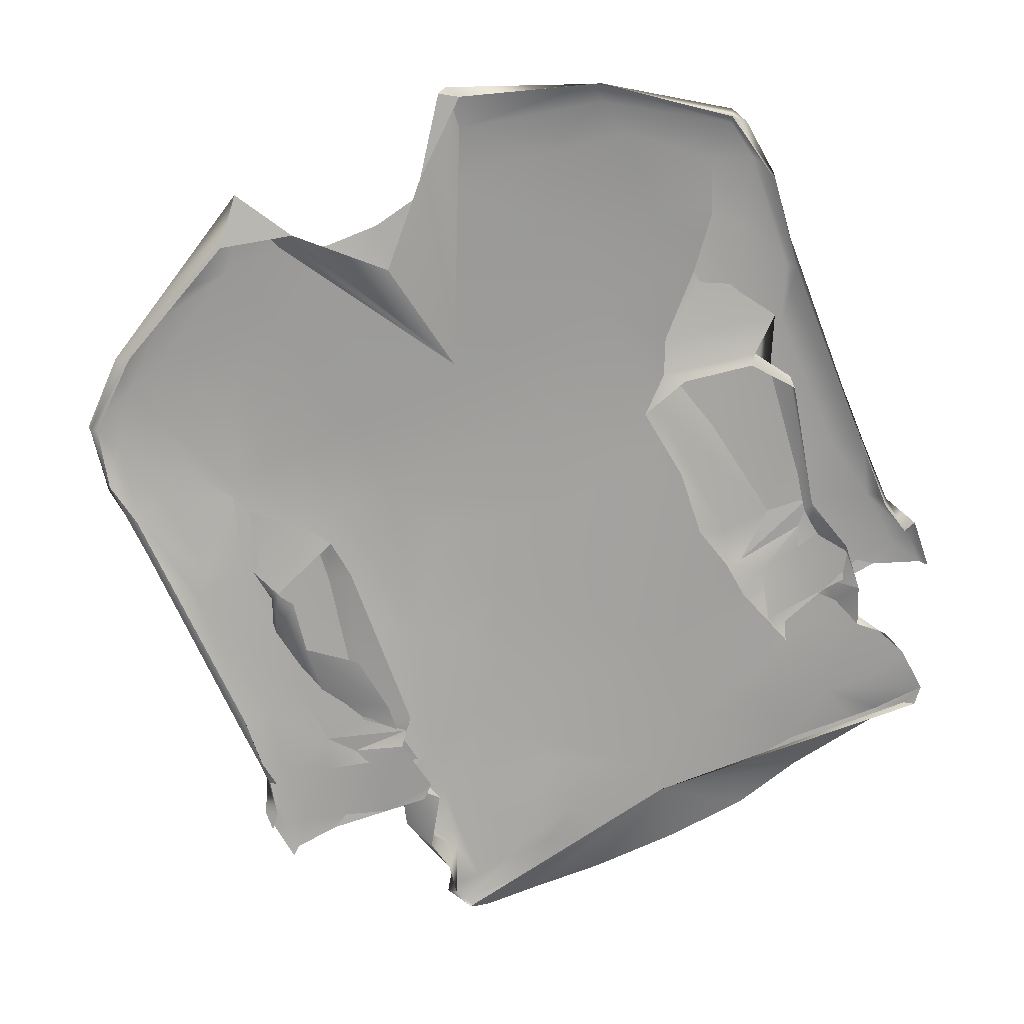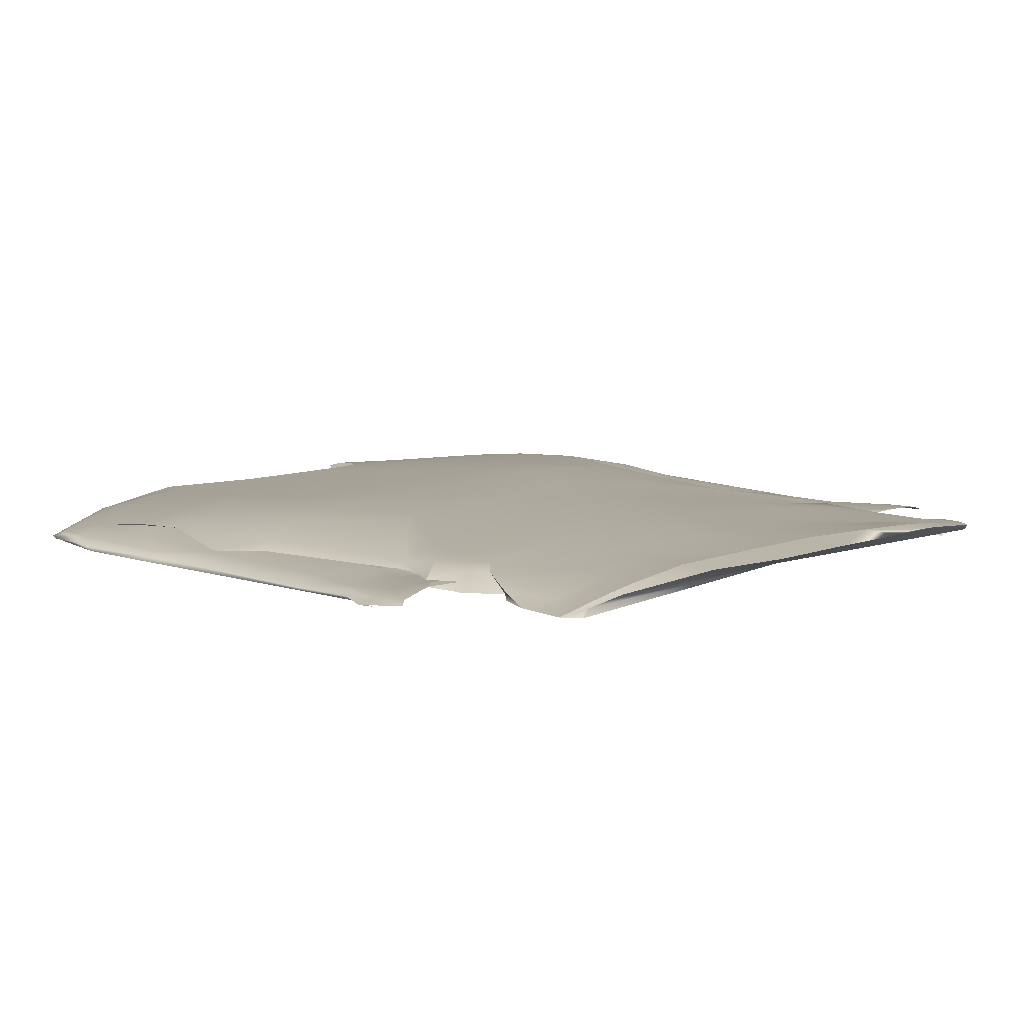
<metadata>
{"format":"obj","ext":"obj","renderer":"f3d","projection":"perspective","resolution":1024,"background":"white","views":[{"elev":-72.3,"azim":-153.0,"up":"+Z"},{"elev":10.5,"azim":-43.4,"up":"+Z"}]}
</metadata>
<code>
v 0.04197 0.2443 -0.009646
v 0.08897 0.259 -0.01052
v 0.06401 0.2854 -0.005317
v 0.1839 -0.1088 -0.004759
v 0.1426 -0.1102 -0.008157
v 0.1976 -0.09156 -0.00421
v -0.1753 -0.1012 0.002868
v -0.1913 -0.08546 0.002868
v -0.1286 -0.1043 -0.000874
v -0.2066 0.01349 0.0007987
v -0.2158 0.002266 -0.00378
v -0.2011 0.02794 -0.004803
v -0.1286 -0.1043 -0.000874
v -0.1913 -0.08546 0.002868
v -0.1608 -0.08084 0.002259
v -0.258 0.186 -0.006441
v -0.256 0.1815 -0.008464
v -0.188 0.2404 -0.007415
v 0.1697 -0.09584 -0.004347
v 0.1794 -0.1239 -0.003869
v 0.1847 -0.06656 -0.00236
v 0.1583 -0.1475 -0.007119
v 0.1794 -0.1239 -0.003869
v 0.1459 -0.135 -0.006156
v -0.0528 0.2393 -0.0103
v -0.08906 0.2831 -0.007172
v -0.1006 0.2751 -0.008204
v 0.1858 -0.1617 -0.005181
v 0.2148 -0.1512 -0.003262
v 0.2257 -0.1568 -0.00351
v -0.1703 -0.1535 0.00381
v -0.2111 -0.152 0.00511
v -0.2015 -0.1438 0.005234
v 0.1704 0.09821 0.002586
v 0.1897 0.05131 -0.001836
v 0.1652 0.08505 0.0007306
v 0.2309 0.1911 -0.004376
v 0.2326 0.1906 -0.006409
v 0.2321 0.1884 -0.008452
v 0.1951 0.1288 0.003518
v 0.2064 0.1566 0.00147
v 0.2242 0.1665 -0.001049
v 0.1755 0.02318 -0.005681
v 0.1742 0.0227 -0.01026
v 0.1683 0.01259 -0.01005
v -0.1975 -0.1349 0.004885
v -0.1943 -0.1624 0.0003906
v -0.1993 -0.13 0.0005639
v -0.1753 -0.148 0.008662
v -0.1781 -0.1206 0.01094
v -0.162 -0.1526 0.01304
v -0.1753 -0.1669 0.01069
v -0.1943 -0.1624 0.0003906
v -0.1823 -0.1875 0.001858
v -0.1565 -0.1278 0.01337
v -0.1688 -0.09248 0.009588
v -0.1781 -0.09348 0.006889
v -0.1975 -0.1349 0.004885
v -0.1848 -0.1131 0.002397
v -0.1993 -0.13 0.0005639
v -0.1909 -0.08929 -0.001793
v -0.2032 -0.04019 -0.001527
v -0.2066 0.01349 0.0007987
v -0.2158 0.002266 -0.00378
v -0.0564 -0.1428 0.01875
v -0.1525 -0.09109 0.01365
v -0.1352 -0.0446 0.0139
v -0.156 -0.1745 0.01199
v -0.1753 -0.1669 0.01069
v -0.1798 -0.1936 0.00983
v -0.1404 -0.2285 0.01288
v -0.1934 -0.2 0.006495
v -0.1819 -0.2287 0.005642
v -0.2023 -0.2221 0.002553
v -0.2031 -0.2534 0.002526
v -0.1675 -0.2572 0.01131
v -0.1471 -0.2568 0.01418
v -0.1018 -0.2537 0.01807
v -0.09337 -0.2152 0.01606
v -0.04639 -0.2592 0.02007
v -0.04342 -0.2093 0.01892
v 0.005493 -0.2257 0.01944
v 0.00776 -0.2605 0.0205
v 0.0556 -0.2658 0.01966
v 0.0211 -0.1354 0.01831
v -0.02003 -0.1192 0.01883
v -0.1032 -0.01081 0.016
v 0.06449 -0.2294 0.01704
v 0.0936 -0.2463 0.01687
v 0.1067 -0.2654 0.01676
v 0.1261 -0.2439 0.01298
v 0.1712 -0.259 0.008688
v 0.05885 -0.1915 0.0167
v 0.07882 -0.1575 0.01635
v 0.1214 -0.1822 0.01414
v 0.08036 -0.1244 0.0164
v 0.03671 -0.0471 0.01704
v 0.1535 -0.2459 0.01065
v -0.02674 -0.01598 0.01699
v 0.1447 -0.1714 0.01104
v 0.1566 -0.2158 0.006573
v 0.1721 -0.2426 0.008441
v 0.1784 -0.244 0.004751
v 0.1694 -0.2636 0.004507
v 0.1673 -0.2668 0.008343
v 0.123 -0.2752 0.01391
v 0.1067 -0.2654 0.01676
v 0.1713 -0.2442 -0.002967
v 0.09228 -0.2782 0.01675
v 0.1669 -0.2245 -0.002841
v 0.0556 -0.2658 0.01966
v 0.07163 -0.2819 0.01652
v 0.123 -0.2752 0.01391
v 0.01076 -0.2854 0.01851
v 0.00776 -0.2605 0.0205
v -0.0459 -0.2835 0.018
v -0.04639 -0.2592 0.02007
v -0.09507 -0.2728 0.01698
v -0.1018 -0.2537 0.01807
v -0.1471 -0.2568 0.01418
v -0.1626 -0.263 0.01078
v -0.1675 -0.2572 0.01131
v -0.1871 -0.2603 0.006086
v -0.2031 -0.2534 0.002526
v -0.1937 -0.2632 0.002297
v -0.004691 0.1943 -0.01072
v -0.01328 0.1147 -0.002571
v -0.0528 0.2393 -0.0103
v -0.08906 0.2831 -0.007172
v -0.0949 0.2845 -0.004095
v -0.09053 0.256 0.0008735
v -0.05715 0.2294 0.004482
v 0.1596 -0.1283 0.004303
v 0.1465 -0.1698 -0.005088
v 0.1699 -0.2019 -0.003991
v 0.1797 -0.1806 0.002213
v 0.1672 -0.1445 0.007359
v 0.1636 -0.1011 0.008562
v 0.1713 -0.1843 0.005827
v 0.1331 -0.1407 0.01036
v 0.07074 -0.07256 0.016
v 0.1069 -0.05381 0.01433
v 0.1443 -0.1088 0.01117
v 0.1672 -0.1445 0.007359
v 0.1636 -0.1011 0.008562
v 0.05452 0.00551 0.01662
v 0.07218 0.05376 0.01668
v -0.04858 0.04615 0.01686
v 0.1295 -0.02319 0.0117
v 0.1088 0.05185 0.01551
v 0.1573 -0.05776 0.006874
v 0.07528 0.1044 0.01371
v -0.1267 0.0443 0.01608
v -0.1222 0.1032 0.01331
v -0.1323 0.00134 0.01463
v -0.1704 0.03189 0.01219
v -0.195 0.01885 0.005321
v -0.2244 0.04481 -0.000589
v -0.2011 0.02794 -0.004803
v -0.2116 0.1049 0.004395
v -0.1776 0.09833 0.01082
v -0.1811 0.1418 0.007762
v -0.2205 0.1351 0.004012
v -0.123 0.1656 0.008466
v -0.1881 0.2017 0.002841
v -0.2329 0.1616 0.001835
v -0.2538 0.1772 -0.002174
v 0.03364 0.173 0.00884
v 0.08343 0.1935 0.00639
v 0.1098 0.1048 0.01283
v 0.1468 0.0499 0.01195
v 0.1661 0.007902 0.006763
v 0.1876 0.01865 0.0008847
v -0.1839 0.2281 -0.0007131
v -0.134 0.214 0.003751
v -0.1816 0.2428 -0.004609
v -0.258 0.186 -0.006441
v -0.188 0.2404 -0.007415
v -0.1006 0.2751 -0.008204
v -0.0949 0.2845 -0.004095
v -0.08906 0.2831 -0.007172
v -0.09053 0.256 0.0008735
v -0.0949 0.2845 -0.004095
v -0.05715 0.2294 0.004482
v -0.009586 0.2227 0.005515
v 0.02793 0.226 0.004592
v 0.056 0.2406 0.002221
v 0.09535 0.2419 0.0007337
v 0.06522 0.274 -0.001854
v 0.1493 0.2443 -0.004152
v 0.06401 0.2854 -0.005317
v 0.1914 0.2242 -0.007359
v 0.1635 0.2089 0.001788
v 0.1519 0.2329 -0.001131
v 0.1975 0.2158 -0.003239
v 0.2326 0.1906 -0.006409
v 0.2321 0.1884 -0.008452
v 0.2309 0.1911 -0.004376
v 0.1976 0.1981 0.0002544
v 0.2242 0.1665 -0.001049
v 0.2064 0.1566 0.00147
v 0.1879 0.1709 0.003337
v 0.1951 0.1288 0.003518
v 0.127 0.1779 0.006375
v 0.1888 0.1096 0.005811
v 0.1869 0.09905 0.003791
v 0.1415 0.1049 0.01121
v 0.1672 0.1045 0.008826
v 0.1859 0.04905 -0.0009912
v 0.1755 0.02318 -0.005681
v 0.1908 -0.002219 -0.004309
v 0.1841 -0.06519 0.0002725
v 0.1847 -0.06656 -0.00236
v 0.1794 -0.1239 -0.003869
v 0.1772 -0.1362 -0.002969
v 0.1596 -0.1283 0.004303
v 0.1465 -0.1698 -0.005088
v 0.056 0.2406 0.002221
v -0.01328 0.1147 -0.002571
v 0.06522 0.274 -0.001854
v 0.06401 0.2854 -0.005317
v 0.04197 0.2443 -0.009646
v -0.004691 0.1943 -0.01072
v -0.1276 -0.1533 -0.001958
v -0.1367 -0.161 -0.001298
v -0.1703 -0.1535 0.00381
v -0.1316 -0.1727 -0.00426
v -0.1266 -0.1531 -0.006039
v -0.1385 -0.1174 -0.002126
v -0.1195 -0.1269 -0.007746
v -0.1184 -0.101 -0.007639
v -0.1656 -0.1367 0.002161
v -0.1703 -0.1535 0.00381
v -0.2015 -0.1438 0.005234
v -0.1682 -0.1153 0.001652
v -0.1753 -0.1012 0.002868
v -0.1996 -0.1084 0.002581
v -0.1286 -0.1043 -0.000874
v -0.1753 -0.1012 0.002868
v -0.1267 -0.0791 -0.001645
v -0.112 -0.07064 -0.006997
v -0.1608 -0.08084 0.002259
v -0.1187 -0.02662 -0.00688
v -0.1252 0.02427 -0.004387
v -0.1528 -0.006078 0.00156
v -0.1434 0.03838 0.0004922
v -0.1153 0.02422 -0.008648
v -0.1387 0.04271 -0.004997
v -0.1434 0.03838 0.0004922
v -0.1506 0.06395 -3.742e-05
v -0.2293 -0.1416 0.004053
v -0.2111 -0.152 0.00511
v -0.2408 -0.1646 0.003584
v -0.2425 -0.1424 0.001987
v -0.2452 -0.1691 0.001546
v -0.2497 -0.1345 -0.0028
v -0.2389 -0.1089 -0.003189
v -0.2282 -0.1006 0.0001859
v -0.1913 -0.08546 0.002868
v -0.1753 -0.1012 0.002868
v -0.1682 -0.1153 0.001652
v -0.2223 -0.05804 -0.0002395
v -0.1946 -0.046 0.002266
v -0.2415 -0.06428 -0.003979
v -0.2268 0.03935 -0.0008833
v -0.2521 0.07021 -0.004979
v -0.2363 -0.1127 -0.005823
v -0.2407 -0.1358 -0.004998
v -0.2497 -0.1345 -0.0028
v -0.2401 -0.06551 -0.006724
v -0.2561 0.09042 -0.008678
v -0.2636 0.13 -0.007893
v -0.2647 0.1343 -0.004859
v -0.256 0.1815 -0.008464
v -0.2631 0.1736 -0.005849
v -0.258 0.186 -0.006441
v -0.2538 0.1772 -0.002174
v -0.2568 0.1508 -0.001582
v -0.2329 0.1616 0.001835
v -0.2464 0.07351 -0.002334
v -0.2344 0.1094 0.001154
v -0.2158 0.1265 0.003341
v -0.2022 0.05701 0.001443
v -0.1885 0.09733 0.002898
v -0.1784 0.04898 0.002133
v -0.1528 -0.006078 0.00156
v -0.1608 -0.08084 0.002259
v -0.1913 -0.08546 0.002868
v -0.1434 0.03838 0.0004922
v -0.1506 0.06395 -3.742e-05
v -0.1885 0.09733 0.002898
v 0.1683 0.01259 -0.01005
v 0.1908 -0.002219 -0.004309
v 0.1755 0.02318 -0.005681
v 0.1767 -0.0224 -0.009128
v 0.1847 -0.06656 -0.00236
v 0.1453 -0.08772 -0.009526
v 0.1479 -0.04654 -0.0116
v 0.1485 -0.1072 -0.00739
v 0.1697 -0.09584 -0.004347
v 0.1794 -0.1239 -0.003869
v 0.1459 -0.135 -0.006156
v -0.05715 0.2294 0.004482
v -0.01328 0.1147 -0.002571
v -0.009586 0.2227 0.005515
v 0.02793 0.226 0.004592
v 0.056 0.2406 0.002221
v 0.1914 0.2242 -0.007359
v 0.06401 0.2854 -0.005317
v 0.08897 0.259 -0.01052
v 0.1822 0.2203 -0.01047
v 0.2321 0.1884 -0.008452
v 0.2272 0.1868 -0.01051
v -0.2152 -0.005459 -0.007809
v -0.2158 0.002266 -0.00378
v -0.1909 -0.08929 -0.001793
v -0.2032 -0.04019 -0.001527
v 0.1652 0.08505 0.0007306
v 0.1669 0.03979 -0.001584
v 0.132 0.05377 -0.003361
v 0.1382 0.01574 -0.003774
v 0.1957 -0.05189 -0.003718
v 0.167 -0.08981 -0.00486
v 0.1976 -0.09156 -0.00421
v 0.1426 -0.1102 -0.008157
v 0.1897 0.05131 -0.001836
v 0.1652 0.08505 0.0007306
v 0.2275 0.04779 -0.005401
v 0.2258 -0.05543 -0.006227
v 0.1976 -0.09156 -0.00421
v 0.2135 0.05853 -0.003306
v 0.1704 0.09821 0.002586
v 0.2142 0.1228 0.0002761
v 0.1854 0.1218 0.002552
v 0.2242 0.1665 -0.001049
v 0.2358 0.1149 -0.003296
v 0.2435 0.1446 -0.005541
v 0.2309 0.1911 -0.004376
v 0.2321 0.1884 -0.008452
v 0.2396 0.08112 -0.007281
v 0.2402 0.147 -0.01075
v 0.2272 0.1868 -0.01051
v 0.2471 -0.05211 -0.009883
v 0.2416 0.08964 -0.0107
v 0.2354 0.1164 -0.01315
v 0.2412 -0.04916 -0.01518
v 0.2473 -0.04865 -0.01253
v 0.249 -0.09985 -0.01303
v 0.246 -0.08309 -0.01592
v 0.2444 -0.1023 -0.01556
v 0.2372 -0.09677 -0.006808
v 0.2503 -0.09697 -0.01026
v 0.2564 -0.1248 -0.0127
v 0.2643 -0.1212 -0.0104
v 0.2656 -0.134 -0.01203
v 0.209 -0.1122 -0.004928
v 0.1839 -0.1088 -0.004759
v 0.1792 -0.121 -0.006319
v 0.2564 -0.1376 -0.006067
v 0.2643 -0.1212 -0.0104
v 0.2635 -0.1617 -0.007424
v 0.2569 -0.1573 -0.00521
v 0.2425 -0.1424 -0.004111
v 0.2257 -0.1568 -0.00351
v 0.2148 -0.1512 -0.003262
v 0.1792 -0.121 -0.006319
v 0.1794 -0.143 -0.006381
v 0.1858 -0.1617 -0.005181
v 0.1506 -0.1194 -0.01046
v 0.1839 -0.1088 -0.004759
v 0.1457 -0.1554 -0.01112
v 0.1556 -0.1635 -0.01064
v -0.1753 -0.1669 0.01069
v -0.1934 -0.2 0.006495
v -0.1823 -0.1875 0.001858
v -0.197 -0.2039 0.003089
v -0.2023 -0.2221 0.002553
v 0.1755 0.02318 -0.005681
v 0.132 0.05377 -0.003361
v 0.1232 0.04014 -0.008625
v 0.1859 0.04905 -0.0009912
v 0.1652 0.08505 0.0007306
v 0.1704 0.09821 0.002586
v 0.1869 0.09905 0.003791
v -0.2152 -0.005459 -0.007809
v -0.2011 0.02794 -0.004803
v -0.2158 0.002266 -0.00378
v -0.1956 0.02253 -0.009358
v -0.1871 -0.2603 0.006086
v -0.0004611 -0.2409 0.002064
v -0.1937 -0.2632 0.002297
v -0.1626 -0.263 0.01078
v -0.09507 -0.2728 0.01698
v -0.0459 -0.2835 0.018
v 0.01076 -0.2854 0.01851
v 0.07163 -0.2819 0.01652
v 0.123 -0.2752 0.01391
v 0.1573 -0.2697 0.008622
v 0.1694 -0.2636 0.004507
v 0.1426 -0.1102 -0.008157
v 0.1839 -0.1088 -0.004759
v 0.1506 -0.1194 -0.01046
v 0.135 -0.1025 -0.009538
v 0.1854 0.1218 0.002552
v 0.1951 0.1288 0.003518
v 0.2242 0.1665 -0.001049
v 0.1869 0.09905 0.003791
v 0.1704 0.09821 0.002586
v 0.135 -0.1025 -0.009538
v 0.167 -0.08981 -0.00486
v 0.1426 -0.1102 -0.008157
v 0.1215 0.01346 -0.009032
v 0.1382 0.01574 -0.003774
v 0.1232 0.04014 -0.008625
v 0.132 0.05377 -0.003361
v -0.1497 0.03303 -0.009011
v -0.1153 0.02422 -0.008648
v -0.1387 0.04271 -0.004997
v -0.1956 0.02253 -0.009358
v -0.2011 0.02794 -0.004803
v -0.1506 0.06395 -3.742e-05
v -0.2244 0.04481 -0.000589
v -0.2116 0.1049 0.004395
v -0.1885 0.09733 0.002898
v -0.2158 0.1265 0.003341
v -0.2205 0.1351 0.004012
v -0.2329 0.1616 0.001835
v 0.1694 -0.2636 0.004507
v 0.1573 -0.2697 0.008622
v 0.1673 -0.2668 0.008343
v 0.123 -0.2752 0.01391
g Shirt_Shop_26478_205
f 1 3 2
f 4 6 5
f 7 9 8
f 10 12 11
f 13 15 14
f 16 18 17
f 19 21 20
f 22 24 23
f 25 27 26
f 28 30 29
f 31 33 32
f 34 36 35
f 37 39 38
f 40 42 41
f 43 45 44
f 46 48 47
f 47 49 46
f 46 49 50
f 50 49 51
f 51 49 52
f 53 52 49
f 54 52 53
f 50 51 55
f 55 56 50
f 50 56 57
f 58 50 57
f 57 59 58
f 59 60 58
f 61 60 59
f 61 59 57
f 62 61 57
f 63 62 57
f 62 63 64
f 51 65 55
f 66 56 55
f 55 65 66
f 67 57 56
f 56 66 67
f 51 68 65
f 51 69 68
f 68 69 70
f 71 68 70
f 69 72 70
f 70 72 73
f 71 70 73
f 74 73 72
f 73 74 75
f 71 73 75
f 76 71 75
f 77 71 76
f 78 71 77
f 71 78 79
f 71 79 68
f 78 80 79
f 68 79 81
f 79 80 81
f 68 81 65
f 82 81 80
f 83 82 80
f 84 82 83
f 85 65 81
f 82 85 81
f 65 85 86
f 66 65 86
f 66 86 87
f 66 87 67
f 88 82 84
f 84 89 88
f 90 89 84
f 91 89 90
f 89 91 88
f 90 92 91
f 82 88 93
f 91 93 88
f 82 93 94
f 85 82 94
f 95 93 91
f 93 95 94
f 96 85 94
f 95 96 94
f 85 97 86
f 85 96 97
f 95 91 98
f 91 92 98
f 99 87 86
f 86 97 99
f 100 96 95
f 100 95 98
f 98 101 100
f 98 92 102
f 101 98 102
f 102 92 103
f 102 103 101
f 92 104 103
f 104 92 105
f 106 105 92
f 107 106 92
f 103 108 101
f 109 106 107
f 101 108 110
f 111 109 107
f 111 112 109
f 109 112 113
f 112 111 114
f 115 114 111
f 114 115 116
f 115 117 116
f 118 116 117
f 119 118 117
f 118 119 120
f 118 120 121
f 120 122 121
f 121 122 123
f 123 122 124
f 123 124 125
f 126 128 127
f 128 129 127
f 129 130 127
f 130 131 127
f 131 132 127
f 133 135 134
f 136 135 133
f 136 110 135
f 136 101 110
f 133 137 136
f 137 133 138
f 101 136 139
f 137 139 136
f 101 139 100
f 139 137 100
f 137 140 100
f 140 96 100
f 140 141 96
f 142 141 140
f 96 141 97
f 142 97 141
f 140 143 142
f 140 144 143
f 144 145 143
f 97 142 146
f 99 97 146
f 146 147 99
f 146 142 147
f 147 148 99
f 99 148 87
f 143 149 142
f 142 150 147
f 142 149 150
f 151 143 145
f 149 143 151
f 152 148 147
f 147 150 152
f 148 153 87
f 154 148 152
f 148 154 153
f 87 153 155
f 155 67 87
f 153 156 155
f 156 67 155
f 153 154 156
f 67 156 57
f 156 157 57
f 157 63 57
f 157 158 63
f 158 159 63
f 160 158 157
f 157 156 161
f 160 157 161
f 156 154 161
f 161 162 160
f 162 163 160
f 154 164 161
f 161 164 162
f 163 162 165
f 164 165 162
f 166 163 165
f 166 165 167
f 164 154 168
f 152 168 154
f 152 169 168
f 152 170 169
f 150 170 152
f 150 171 170
f 149 171 150
f 172 171 149
f 149 151 172
f 172 151 173
f 165 174 167
f 164 175 165
f 175 174 165
f 176 167 174
f 176 177 167
f 178 177 176
f 179 178 176
f 180 179 176
f 179 180 181
f 174 182 176
f 182 174 175
f 182 183 176
f 182 175 184
f 175 164 184
f 168 184 164
f 184 168 185
f 186 185 168
f 168 169 186
f 169 187 186
f 188 187 169
f 187 188 189
f 189 188 190
f 190 191 189
f 192 191 190
f 188 169 193
f 188 194 190
f 194 188 193
f 195 192 190
f 195 190 194
f 195 196 192
f 192 196 197
f 196 195 198
f 194 199 195
f 198 195 199
f 193 199 194
f 200 198 199
f 200 199 201
f 199 202 201
f 202 199 193
f 202 203 201
f 193 169 204
f 204 202 193
f 170 204 169
f 202 205 203
f 206 203 205
f 170 207 204
f 171 207 170
f 208 202 204
f 207 208 204
f 171 208 207
f 208 205 202
f 171 172 208
f 172 205 208
f 173 205 172
f 173 206 205
f 209 206 173
f 209 173 210
f 173 211 210
f 173 212 211
f 211 212 213
f 151 212 173
f 214 213 212
f 214 212 151
f 145 214 151
f 215 214 145
f 145 216 215
f 216 217 215
f 218 220 219
f 220 221 219
f 221 222 219
f 222 223 219
f 224 226 225
f 227 224 225
f 228 224 227
f 228 229 224
f 230 229 228
f 229 230 231
f 224 229 232
f 233 224 232
f 232 234 233
f 229 235 232
f 234 232 235
f 229 236 235
f 237 234 235
f 238 229 231
f 238 239 229
f 240 238 231
f 231 241 240
f 240 242 238
f 241 243 240
f 242 240 244
f 240 243 244
f 245 242 244
f 246 245 244
f 247 244 243
f 247 248 244
f 249 244 248
f 250 249 248
f 251 252 234
f 253 252 251
f 234 237 251
f 254 253 251
f 254 255 253
f 256 255 254
f 256 254 257
f 251 258 254
f 251 237 258
f 254 258 257
f 258 237 259
f 260 259 237
f 261 260 237
f 262 258 259
f 263 262 259
f 262 264 258
f 264 257 258
f 265 262 263
f 265 264 262
f 266 264 265
f 264 267 257
f 257 267 268
f 269 257 268
f 270 267 264
f 266 270 264
f 271 270 266
f 271 266 272
f 266 273 272
f 274 272 273
f 275 274 273
f 276 274 275
f 277 276 275
f 275 273 278
f 278 277 275
f 266 278 273
f 278 279 277
f 280 278 266
f 280 266 265
f 281 279 278
f 280 281 278
f 281 280 265
f 279 281 282
f 265 283 281
f 282 281 283
f 282 283 284
f 263 283 265
f 284 283 285
f 283 263 285
f 285 263 286
f 286 263 287
f 288 287 263
f 289 285 286
f 285 289 290
f 291 285 290
f 292 294 293
f 295 292 293
f 293 296 295
f 295 296 297
f 297 298 295
f 297 296 299
f 299 296 300
f 299 300 301
f 302 299 301
f 303 305 304
f 305 306 304
f 306 307 304
f 308 310 309
f 310 308 311
f 308 312 311
f 311 312 313
f 314 316 315
f 315 316 317
f 318 320 319
f 319 320 321
f 319 321 322
f 321 323 322
f 324 322 323
f 325 324 323
f 326 319 322
f 327 319 326
f 322 328 326
f 328 322 329
f 322 330 329
f 328 331 326
f 332 326 331
f 333 332 331
f 333 334 332
f 335 334 333
f 331 336 333
f 333 336 335
f 336 331 328
f 337 335 336
f 338 335 337
f 337 339 338
f 328 340 336
f 340 337 336
f 339 337 341
f 340 341 337
f 339 341 342
f 328 329 343
f 340 328 343
f 344 341 340
f 341 344 345
f 346 345 344
f 344 340 347
f 344 347 346
f 340 343 347
f 348 346 347
f 347 343 348
f 349 346 348
f 348 350 349
f 329 351 343
f 329 330 351
f 343 352 348
f 343 351 352
f 352 353 348
f 354 353 352
f 355 353 354
f 351 330 356
f 357 356 330
f 358 356 357
f 359 352 351
f 360 352 359
f 360 359 361
f 361 359 362
f 363 359 351
f 363 362 359
f 363 351 356
f 364 362 363
f 363 365 364
f 365 363 356
f 356 366 365
f 365 366 367
f 367 368 365
f 369 367 366
f 369 366 370
f 371 367 369
f 368 367 371
f 371 372 368
f 373 375 374
f 374 375 376
f 374 376 377
f 378 380 379
f 381 378 379
f 381 379 382
f 383 381 382
f 384 381 383
f 385 387 386
f 388 385 386
f 389 391 390
f 392 389 390
f 393 392 390
f 394 393 390
f 395 394 390
f 396 395 390
f 397 396 390
f 398 397 390
f 399 398 390
f 400 402 401
f 403 402 400
f 404 406 405
f 405 407 404
f 404 407 408
f 409 411 410
f 410 412 409
f 413 412 410
f 413 414 412
f 415 414 413
f 416 418 417
f 419 418 416
f 420 418 419
f 420 421 418
f 422 421 420
f 422 423 421
f 421 423 424
f 424 423 425
f 426 425 423
f 425 426 427
f 428 430 429
f 430 431 429

</code>
